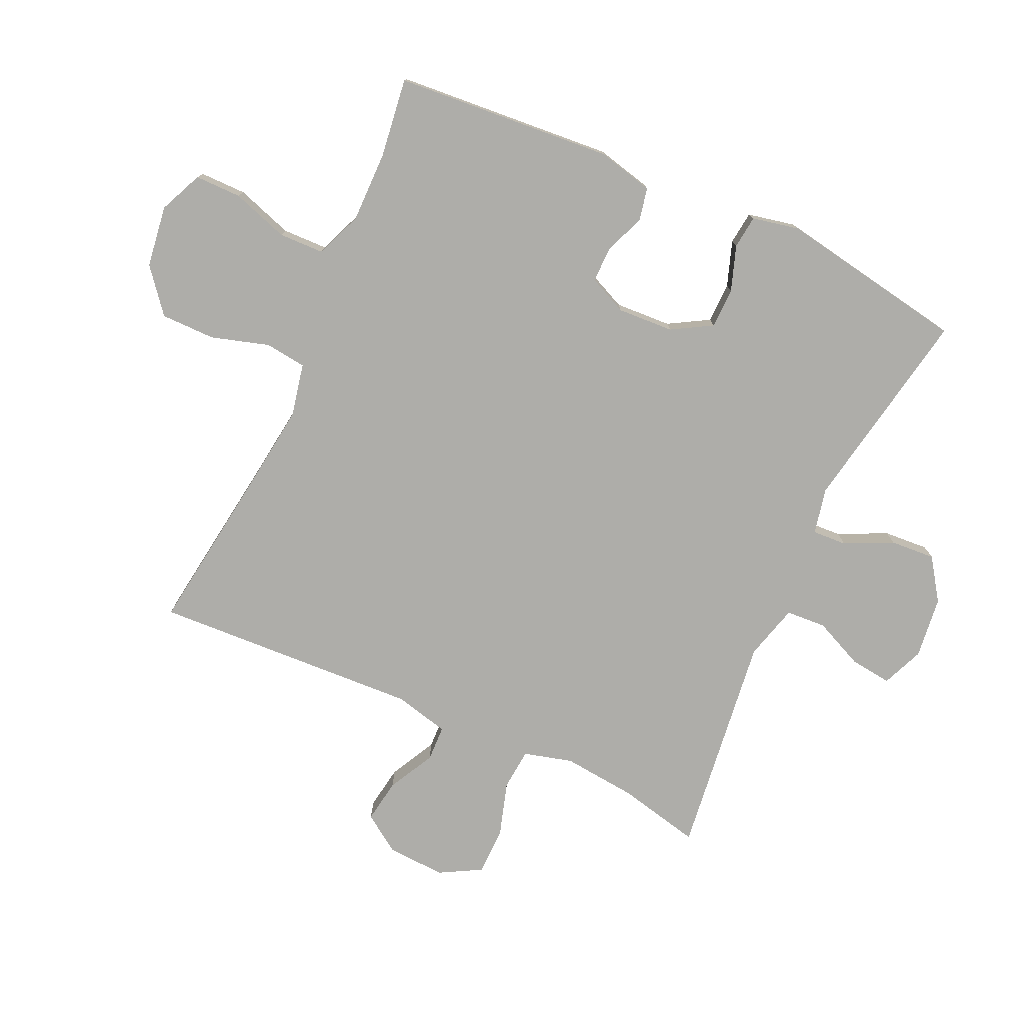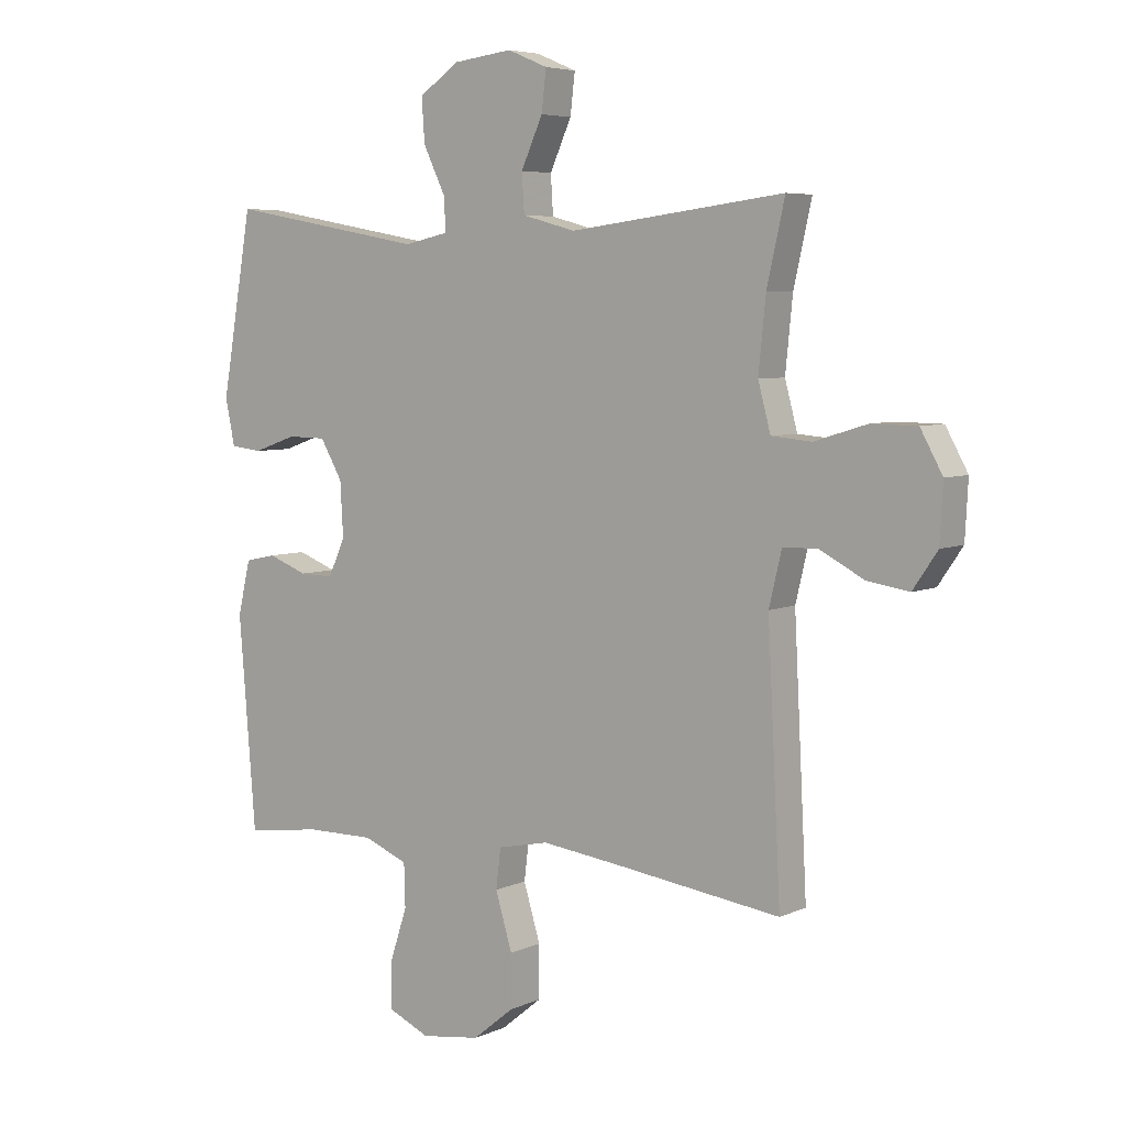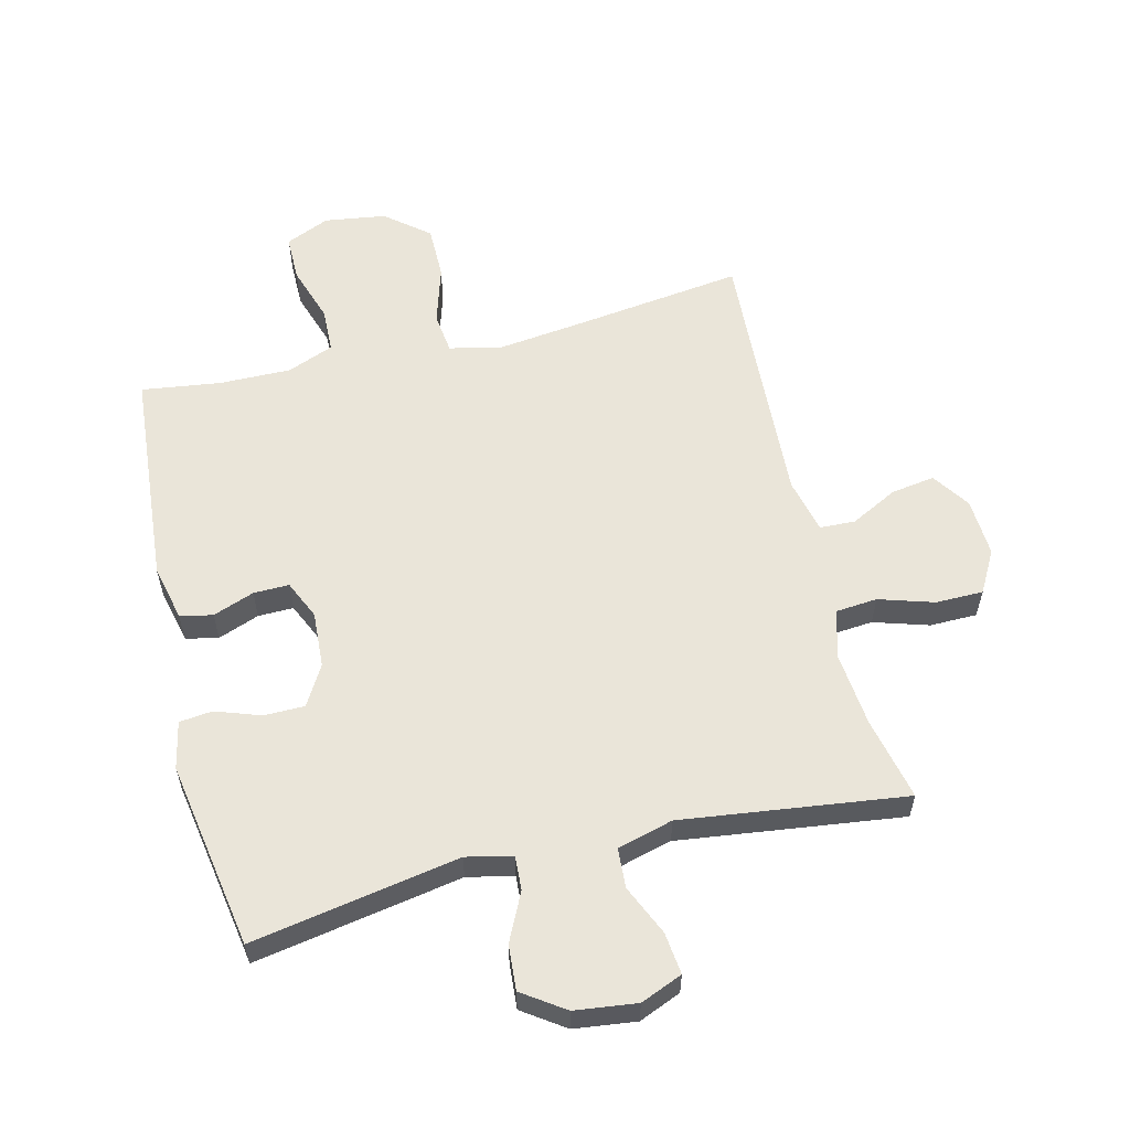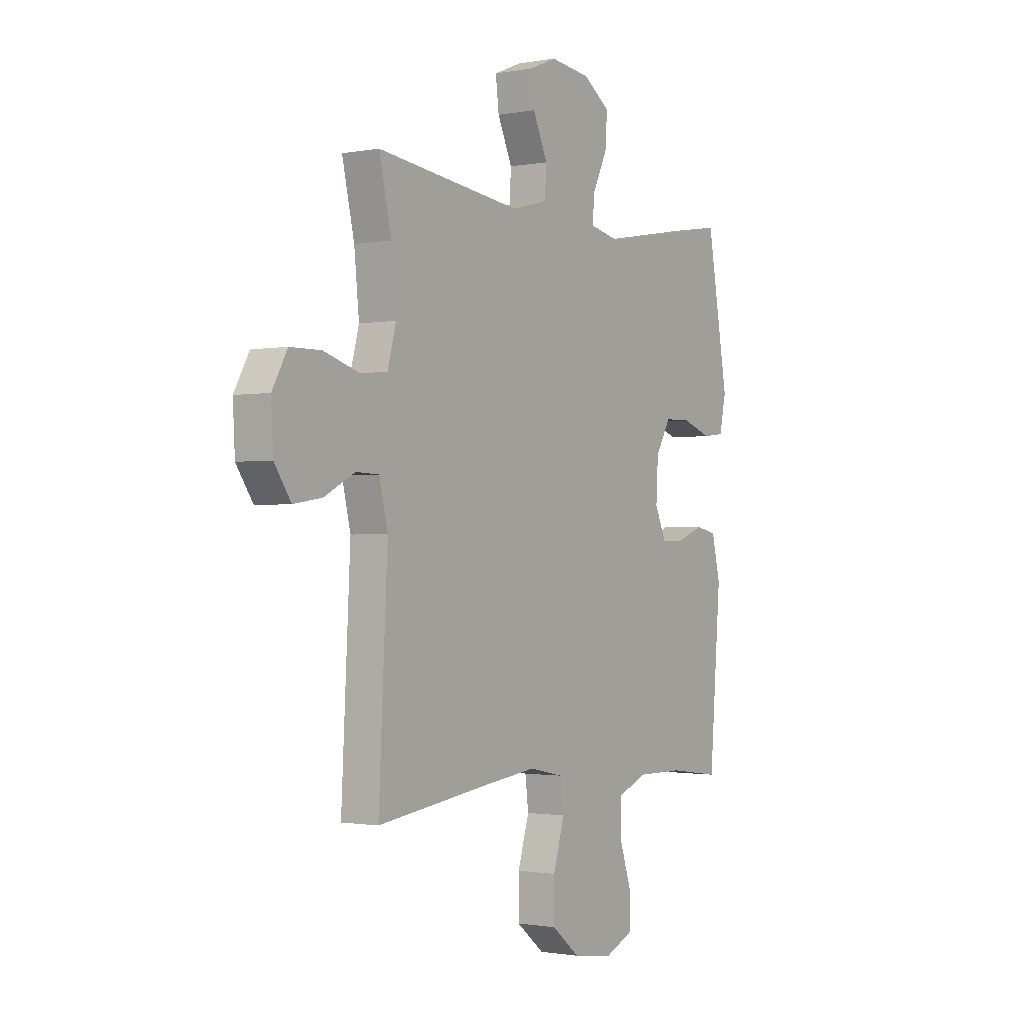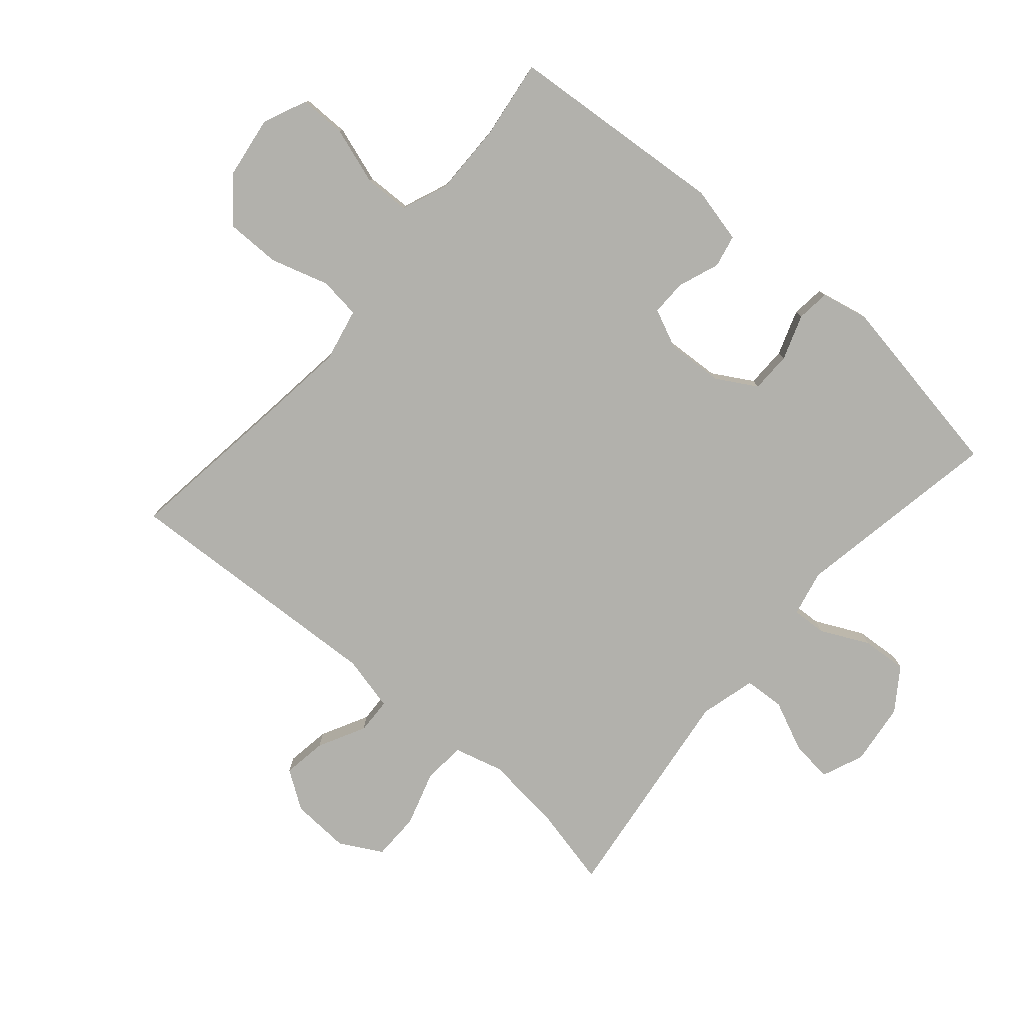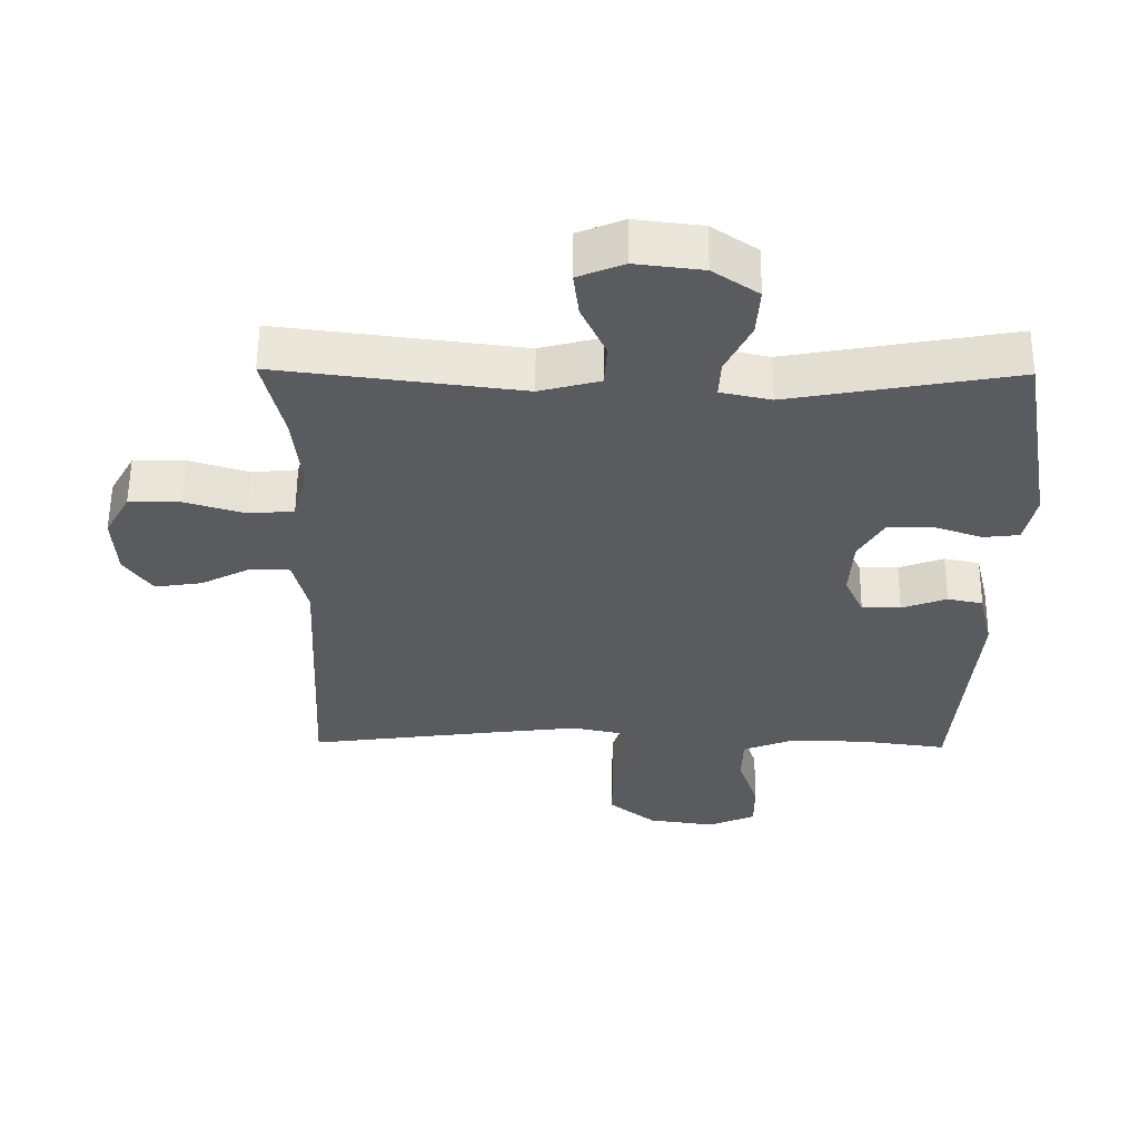
<metadata>
{"format":"obj","ext":"obj","renderer":"f3d","projection":"perspective","resolution":1024,"background":"white","views":[{"elev":-77.1,"azim":-114.6,"up":"+Y"},{"elev":5.7,"azim":36.7,"up":"+Z"},{"elev":58.2,"azim":-13.6,"up":"+Y"},{"elev":-1.2,"azim":124.1,"up":"+Z"},{"elev":-78.9,"azim":-130.6,"up":"+Y"},{"elev":57.6,"azim":-179.5,"up":"+Z"}]}
</metadata>
<code>
v -0.5 0.07 0.5
v -0.169 0.07 0.44
v -0.095 0.07 0.456
v -0.098 0.07 0.511
v -0.135 0.07 0.588
v -0.14 0.07 0.66
v -0.073 0.07 0.706
v 0.026 0.07 0.718
v 0.093 0.07 0.69
v 0.085 0.07 0.623
v 0.049 0.07 0.543
v 0.053 0.07 0.479
v 0.142 0.07 0.455
v 0.5 0.07 0.5
v 0.47 0.07 0.367
v 0.458 0.07 0.248
v 0.479 0.07 0.17
v 0.546 0.07 0.164
v 0.634 0.07 0.191
v 0.71 0.07 0.19
v 0.747 0.07 0.123
v 0.742 0.07 0.029
v 0.701 0.07 -0.031
v 0.631 0.07 -0.02
v 0.556 0.07 0.019
v 0.499 0.07 0.017
v 0.478 0.07 -0.071
v 0.5 0.07 -0.5
v 0.219 0.07 -0.462
v 0.091 0.07 -0.446
v 0.006 0.07 -0.464
v -0.002 0.07 -0.53
v 0.026 0.07 -0.623
v 0.026 0.07 -0.71
v -0.043 0.07 -0.766
v -0.142 0.07 -0.78
v -0.212 0.07 -0.749
v -0.212 0.07 -0.675
v -0.182 0.07 -0.584
v -0.184 0.07 -0.512
v -0.258 0.07 -0.482
v -0.373 0.07 -0.483
v -0.5 0.07 -0.5
v -0.528 0.07 -0.149
v -0.507 0.07 -0.06
v -0.455 0.07 -0.049
v -0.389 0.07 -0.074
v -0.332 0.07 -0.075
v -0.304 0.07 -0.013
v -0.309 0.07 0.077
v -0.346 0.07 0.141
v -0.411 0.07 0.142
v -0.483 0.07 0.117
v -0.536 0.07 0.123
v -0.552 0.07 0.199
v -0.5 0 0.5
v -0.169 0 0.44
v -0.095 0 0.456
v -0.098 0 0.511
v -0.135 0 0.588
v -0.14 0 0.66
v -0.073 0 0.706
v 0.026 0 0.718
v 0.093 0 0.69
v 0.085 0 0.623
v 0.049 0 0.543
v 0.053 0 0.479
v 0.142 0 0.455
v 0.5 0 0.5
v 0.47 0 0.367
v 0.458 0 0.248
v 0.479 0 0.17
v 0.546 0 0.164
v 0.634 0 0.191
v 0.71 0 0.19
v 0.747 0 0.123
v 0.742 0 0.029
v 0.701 0 -0.031
v 0.631 0 -0.02
v 0.556 0 0.019
v 0.499 0 0.017
v 0.478 0 -0.071
v 0.5 0 -0.5
v 0.219 0 -0.462
v 0.091 0 -0.446
v 0.006 0 -0.464
v -0.002 0 -0.53
v 0.026 0 -0.623
v 0.026 0 -0.71
v -0.043 0 -0.766
v -0.142 0 -0.78
v -0.212 0 -0.749
v -0.212 0 -0.675
v -0.182 0 -0.584
v -0.184 0 -0.512
v -0.258 0 -0.482
v -0.373 0 -0.483
v -0.5 0 -0.5
v -0.528 0 -0.149
v -0.507 0 -0.06
v -0.455 0 -0.049
v -0.389 0 -0.074
v -0.332 0 -0.075
v -0.304 0 -0.013
v -0.309 0 0.077
v -0.346 0 0.141
v -0.411 0 0.142
v -0.483 0 0.117
v -0.536 0 0.123
v -0.552 0 0.199
f 52 53 54 55
f 51 52 55 1
f 50 51 1 2
f 49 50 2 3
f 44 45 46 47
f 42 43 44 47
f 41 42 47 48
f 40 41 48 49
f 36 37 38 39
f 36 39 40
f 35 36 40
f 32 33 34 35
f 31 32 35 40
f 27 28 29
f 26 27 29 30
f 22 23 24 25
f 22 25 26
f 21 22 26
f 18 19 20 21
f 17 18 21 26
f 16 17 26 30
f 13 14 15
f 13 15 16 30
f 8 9 10 11
f 8 11 12
f 7 8 12
f 4 5 6 7
f 3 4 7 12
f 31 40 49 3
f 13 30 31
f 3 12 13 31
f 110 109 108 107
f 56 110 107 106
f 57 56 106 105
f 58 57 105 104
f 102 101 100 99
f 102 99 98 97
f 103 102 97 96
f 104 103 96 95
f 94 93 92 91
f 95 94 91
f 95 91 90
f 90 89 88 87
f 95 90 87 86
f 84 83 82
f 85 84 82 81
f 80 79 78 77
f 81 80 77
f 81 77 76
f 76 75 74 73
f 81 76 73 72
f 85 81 72 71
f 70 69 68
f 85 71 70 68
f 66 65 64 63
f 67 66 63
f 67 63 62
f 62 61 60 59
f 67 62 59 58
f 58 104 95 86
f 86 85 68
f 86 68 67 58
f 1 56 57 2
f 2 57 58 3
f 3 58 59 4
f 4 59 60 5
f 5 60 61 6
f 6 61 62 7
f 7 62 63 8
f 8 63 64 9
f 9 64 65 10
f 10 65 66 11
f 11 66 67 12
f 12 67 68 13
f 13 68 69 14
f 14 69 70 15
f 15 70 71 16
f 16 71 72 17
f 17 72 73 18
f 18 73 74 19
f 19 74 75 20
f 20 75 76 21
f 21 76 77 22
f 22 77 78 23
f 23 78 79 24
f 24 79 80 25
f 25 80 81 26
f 26 81 82 27
f 27 82 83 28
f 28 83 84 29
f 29 84 85 30
f 30 85 86 31
f 31 86 87 32
f 32 87 88 33
f 33 88 89 34
f 34 89 90 35
f 35 90 91 36
f 36 91 92 37
f 37 92 93 38
f 38 93 94 39
f 39 94 95 40
f 40 95 96 41
f 41 96 97 42
f 42 97 98 43
f 43 98 99 44
f 44 99 100 45
f 45 100 101 46
f 46 101 102 47
f 47 102 103 48
f 48 103 104 49
f 49 104 105 50
f 50 105 106 51
f 51 106 107 52
f 52 107 108 53
f 53 108 109 54
f 54 109 110 55
f 55 110 56 1

</code>
